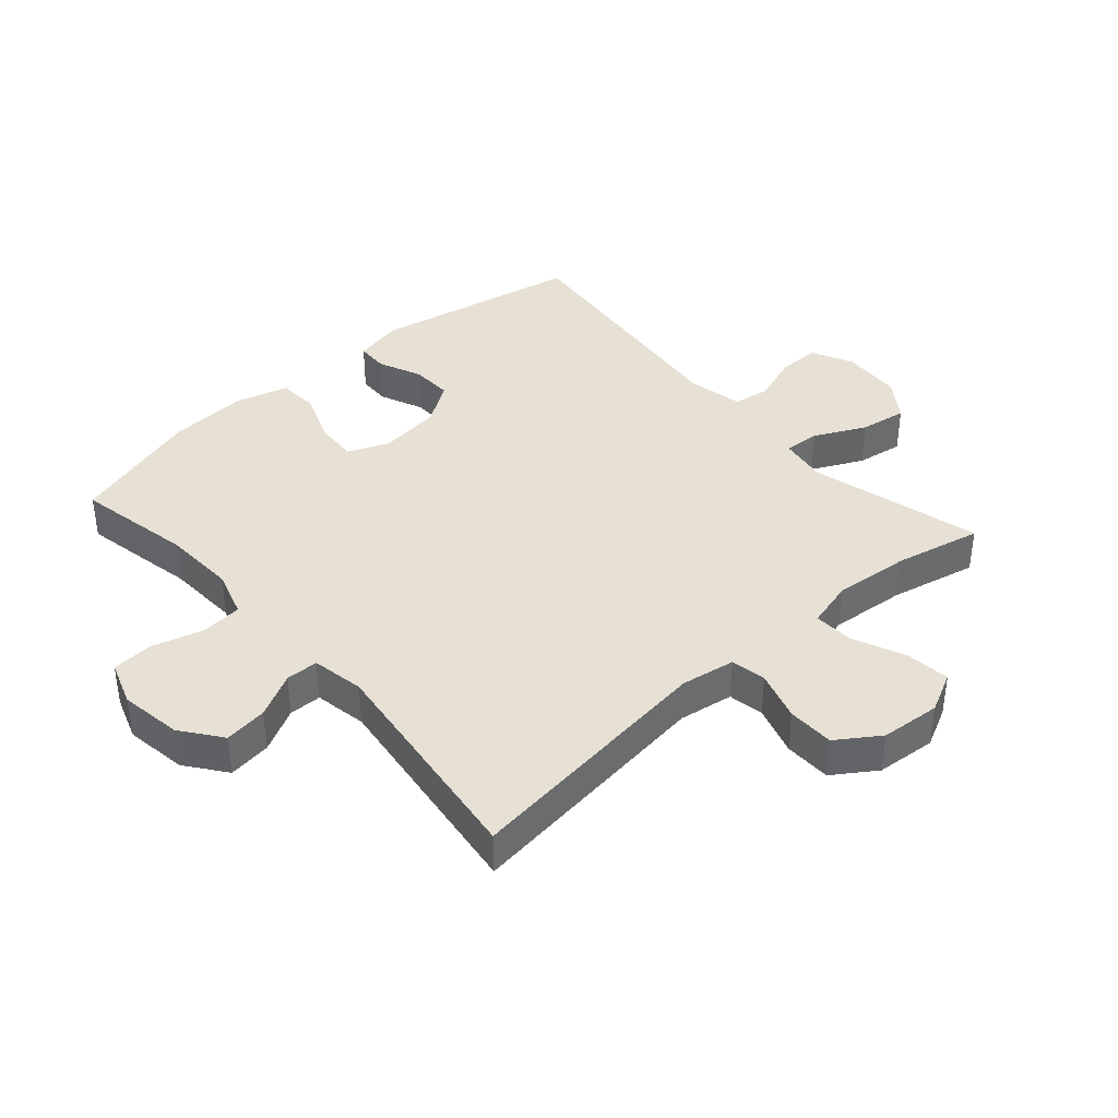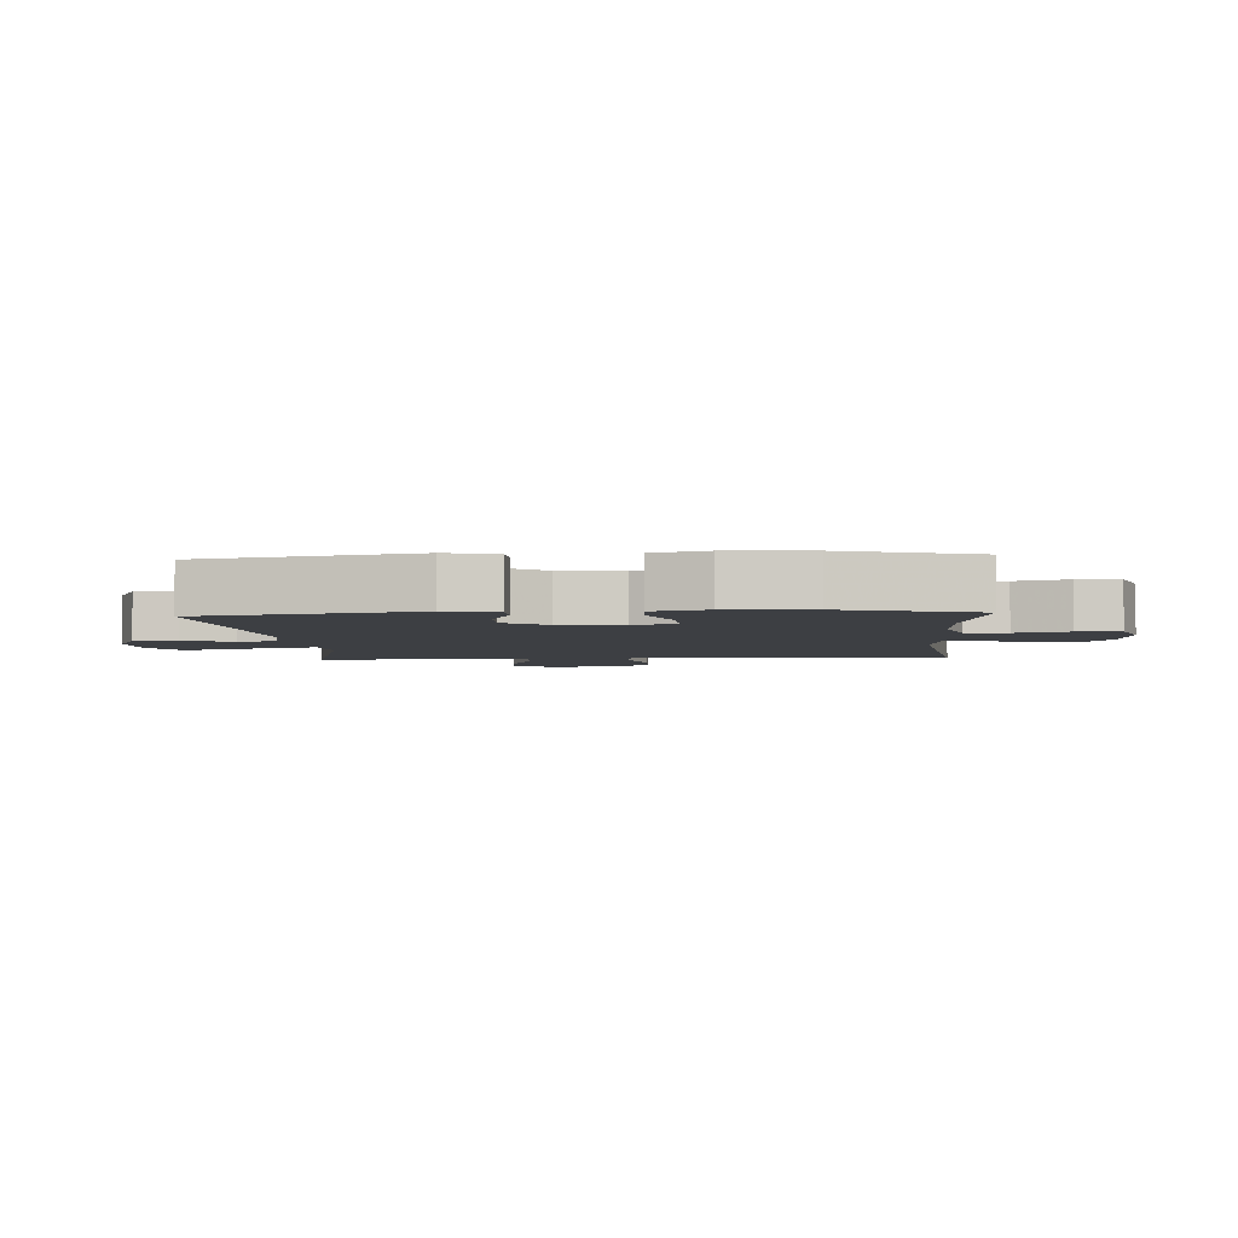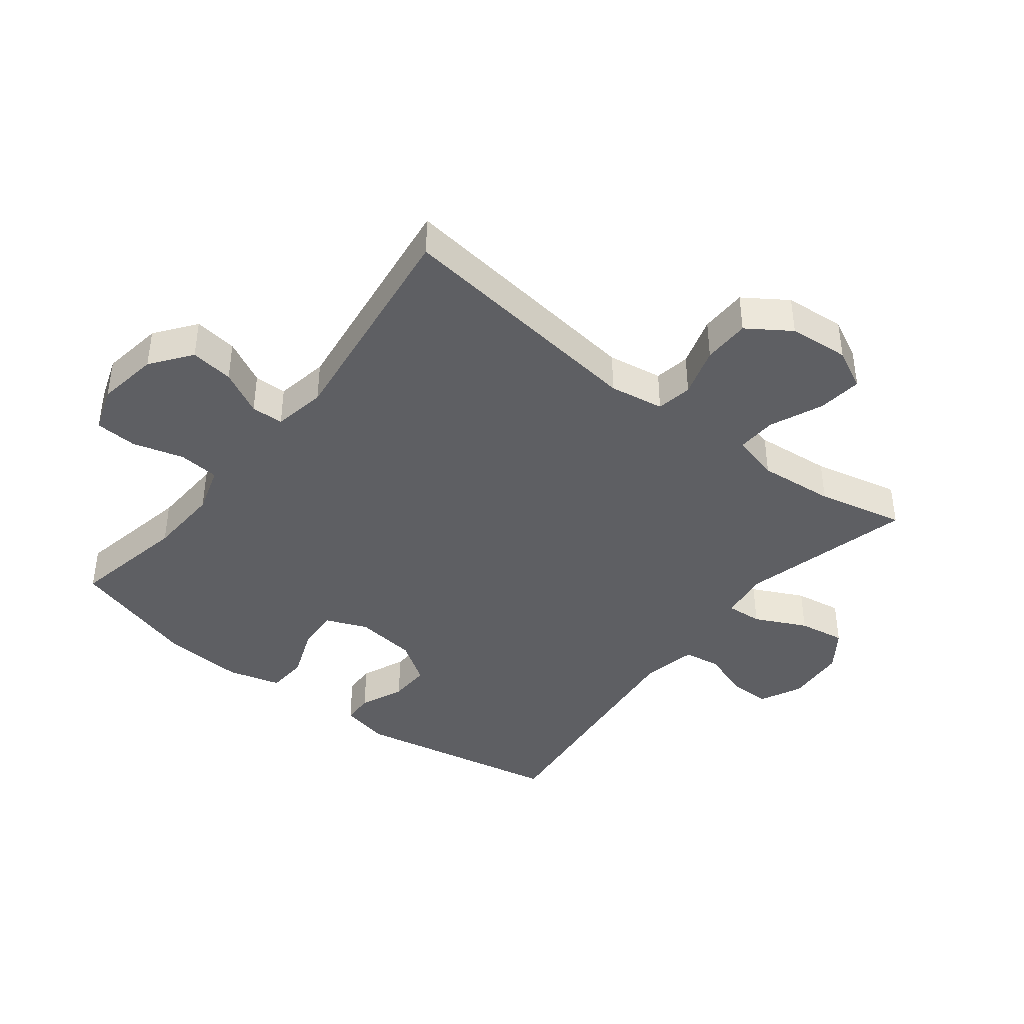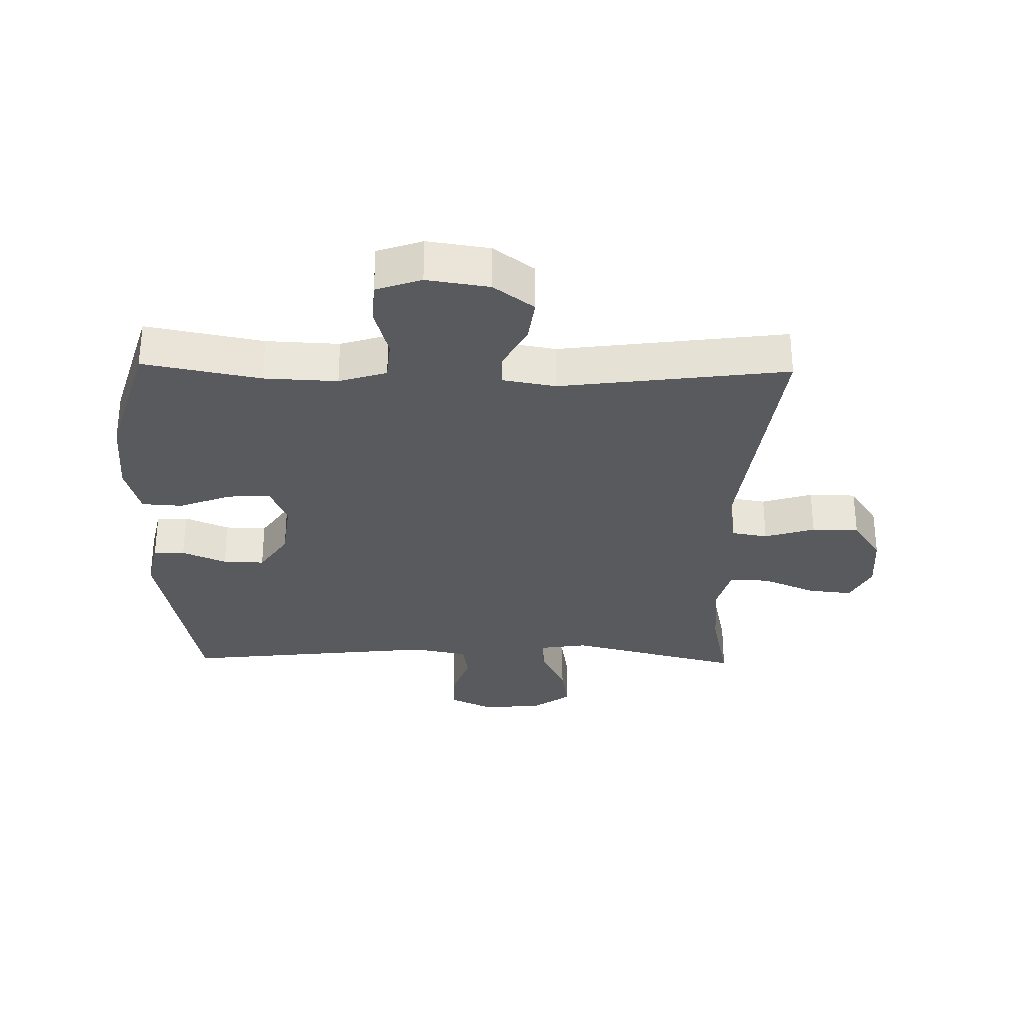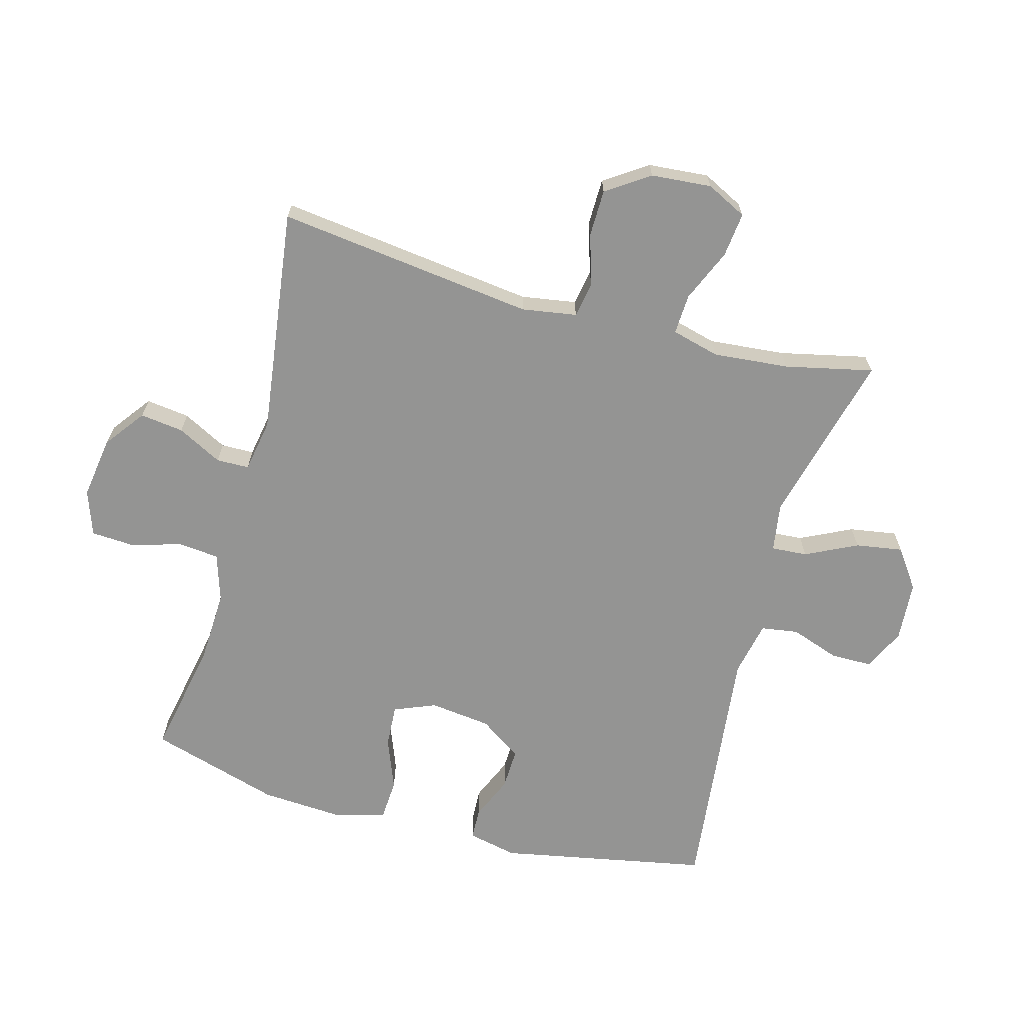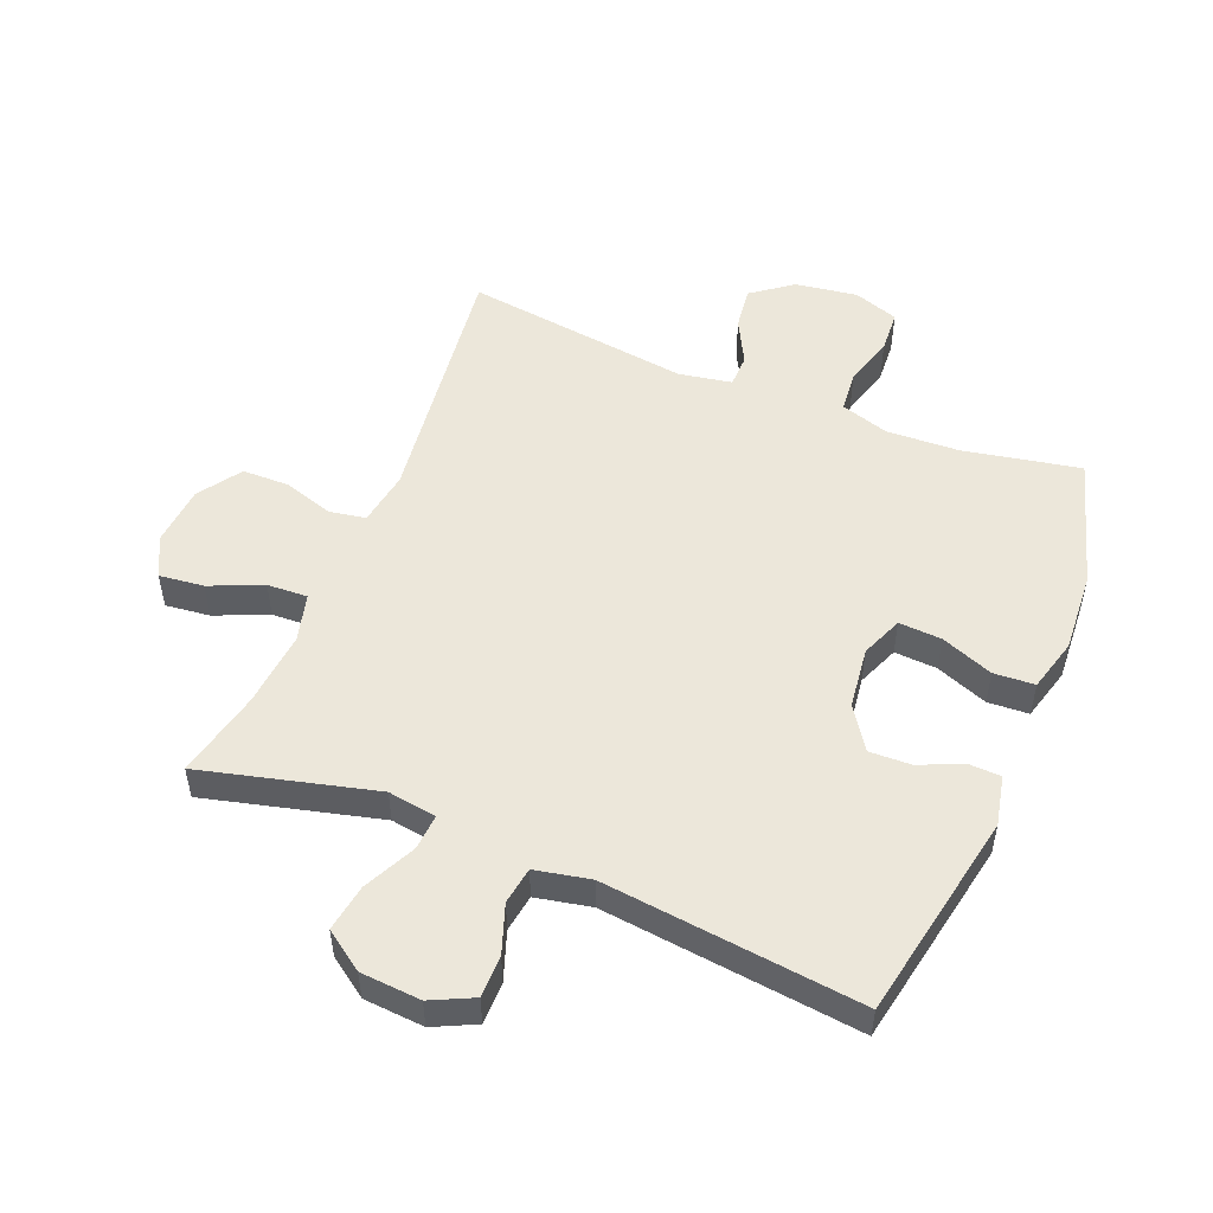
<metadata>
{"format":"obj","ext":"obj","renderer":"f3d","projection":"perspective","resolution":1024,"background":"white","views":[{"elev":39.3,"azim":48.5,"up":"+Y"},{"elev":-4.0,"azim":-86.2,"up":"+Y"},{"elev":-41.1,"azim":52.0,"up":"+Y"},{"elev":-30.5,"azim":-1.2,"up":"+Y"},{"elev":-67.0,"azim":74.7,"up":"+Y"},{"elev":51.7,"azim":-157.9,"up":"+Y"}]}
</metadata>
<code>
v 0.5 0.07 0.5
v 0.449 0.07 0.09
v 0.463 0.07 0.003
v 0.52 0.07 -0.007
v 0.6 0.07 0.018
v 0.675 0.07 0.017
v 0.721 0.07 -0.051
v 0.729 0.07 -0.147
v 0.697 0.07 -0.211
v 0.626 0.07 -0.203
v 0.542 0.07 -0.167
v 0.478 0.07 -0.164
v 0.458 0.07 -0.24
v 0.469 0.07 -0.361
v 0.5 0.07 -0.5
v 0.224 0.07 -0.43
v 0.147 0.07 -0.442
v 0.151 0.07 -0.499
v 0.191 0.07 -0.581
v 0.203 0.07 -0.656
v 0.141 0.07 -0.7
v 0.045 0.07 -0.707
v -0.022 0.07 -0.675
v -0.022 0.07 -0.608
v 0.005 0.07 -0.531
v -0.004 0.07 -0.472
v -0.092 0.07 -0.454
v -0.5 0.07 -0.5
v -0.564 0.07 -0.168
v -0.547 0.07 -0.089
v -0.497 0.07 -0.087
v -0.427 0.07 -0.117
v -0.361 0.07 -0.119
v -0.316 0.07 -0.052
v -0.304 0.07 0.046
v -0.331 0.07 0.112
v -0.399 0.07 0.108
v -0.482 0.07 0.076
v -0.547 0.07 0.08
v -0.57 0.07 0.164
v -0.562 0.07 0.292
v -0.5 0.07 0.5
v -0.314 0.07 0.464
v -0.198 0.07 0.459
v -0.122 0.07 0.483
v -0.116 0.07 0.548
v -0.139 0.07 0.63
v -0.135 0.07 0.697
v -0.063 0.07 0.722
v 0.036 0.07 0.707
v 0.1 0.07 0.659
v 0.091 0.07 0.59
v 0.054 0.07 0.519
v 0.055 0.07 0.467
v 0.139 0.07 0.452
v 0.5 0 0.5
v 0.449 0 0.09
v 0.463 0 0.003
v 0.52 0 -0.007
v 0.6 0 0.018
v 0.675 0 0.017
v 0.721 0 -0.051
v 0.729 0 -0.147
v 0.697 0 -0.211
v 0.626 0 -0.203
v 0.542 0 -0.167
v 0.478 0 -0.164
v 0.458 0 -0.24
v 0.469 0 -0.361
v 0.5 0 -0.5
v 0.224 0 -0.43
v 0.147 0 -0.442
v 0.151 0 -0.499
v 0.191 0 -0.581
v 0.203 0 -0.656
v 0.141 0 -0.7
v 0.045 0 -0.707
v -0.022 0 -0.675
v -0.022 0 -0.608
v 0.005 0 -0.531
v -0.004 0 -0.472
v -0.092 0 -0.454
v -0.5 0 -0.5
v -0.564 0 -0.168
v -0.547 0 -0.089
v -0.497 0 -0.087
v -0.427 0 -0.117
v -0.361 0 -0.119
v -0.316 0 -0.052
v -0.304 0 0.046
v -0.331 0 0.112
v -0.399 0 0.108
v -0.482 0 0.076
v -0.547 0 0.08
v -0.57 0 0.164
v -0.562 0 0.292
v -0.5 0 0.5
v -0.314 0 0.464
v -0.198 0 0.459
v -0.122 0 0.483
v -0.116 0 0.548
v -0.139 0 0.63
v -0.135 0 0.697
v -0.063 0 0.722
v 0.036 0 0.707
v 0.1 0 0.659
v 0.091 0 0.59
v 0.054 0 0.519
v 0.055 0 0.467
v 0.139 0 0.452
f 50 51 52 53
f 50 53 54
f 49 50 54
f 46 47 48 49
f 45 46 49 54
f 44 45 54 55
f 40 41 42 43
f 40 43 44
f 37 38 39 40
f 36 37 40 44
f 35 36 44 55
f 29 30 31 32
f 27 28 29 32
f 26 27 32 33
f 22 23 24 25
f 22 25 26
f 21 22 26
f 18 19 20 21
f 17 18 21 26
f 14 15 16
f 13 14 16 17
f 12 13 17 26
f 8 9 10 11
f 8 11 12
f 7 8 12
f 4 5 6 7
f 3 4 7 12
f 2 3 12 26
f 34 35 55 1
f 26 33 34
f 1 2 26 34
f 108 107 106 105
f 109 108 105
f 109 105 104
f 104 103 102 101
f 109 104 101 100
f 110 109 100 99
f 98 97 96 95
f 99 98 95
f 95 94 93 92
f 99 95 92 91
f 110 99 91 90
f 87 86 85 84
f 87 84 83 82
f 88 87 82 81
f 80 79 78 77
f 81 80 77
f 81 77 76
f 76 75 74 73
f 81 76 73 72
f 71 70 69
f 72 71 69 68
f 81 72 68 67
f 66 65 64 63
f 67 66 63
f 67 63 62
f 62 61 60 59
f 67 62 59 58
f 81 67 58 57
f 56 110 90 89
f 89 88 81
f 89 81 57 56
f 1 56 57 2
f 2 57 58 3
f 3 58 59 4
f 4 59 60 5
f 5 60 61 6
f 6 61 62 7
f 7 62 63 8
f 8 63 64 9
f 9 64 65 10
f 10 65 66 11
f 11 66 67 12
f 12 67 68 13
f 13 68 69 14
f 14 69 70 15
f 15 70 71 16
f 16 71 72 17
f 17 72 73 18
f 18 73 74 19
f 19 74 75 20
f 20 75 76 21
f 21 76 77 22
f 22 77 78 23
f 23 78 79 24
f 24 79 80 25
f 25 80 81 26
f 26 81 82 27
f 27 82 83 28
f 28 83 84 29
f 29 84 85 30
f 30 85 86 31
f 31 86 87 32
f 32 87 88 33
f 33 88 89 34
f 34 89 90 35
f 35 90 91 36
f 36 91 92 37
f 37 92 93 38
f 38 93 94 39
f 39 94 95 40
f 40 95 96 41
f 41 96 97 42
f 42 97 98 43
f 43 98 99 44
f 44 99 100 45
f 45 100 101 46
f 46 101 102 47
f 47 102 103 48
f 48 103 104 49
f 49 104 105 50
f 50 105 106 51
f 51 106 107 52
f 52 107 108 53
f 53 108 109 54
f 54 109 110 55
f 55 110 56 1

</code>
